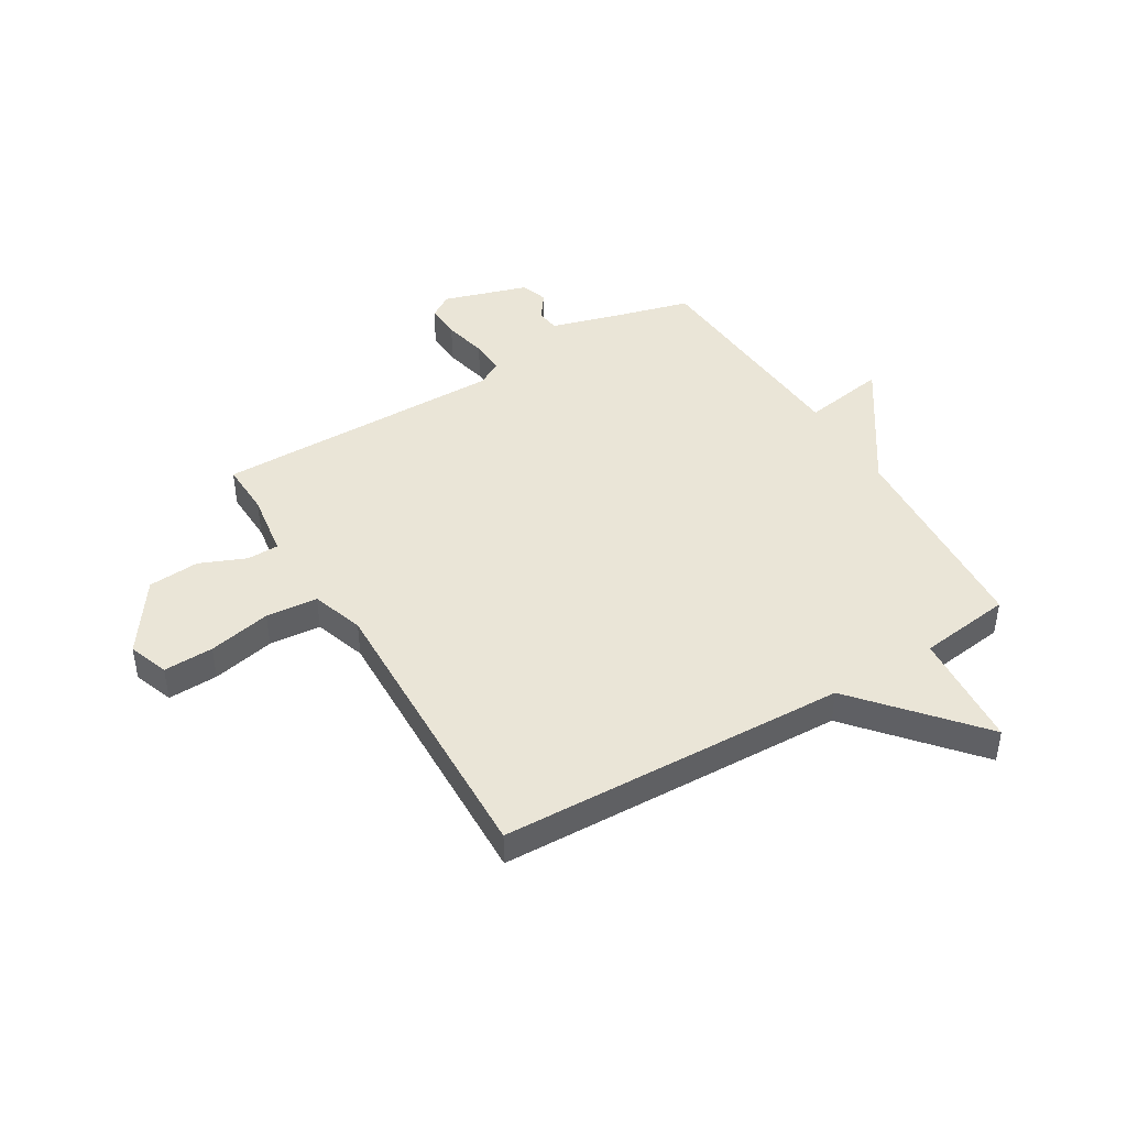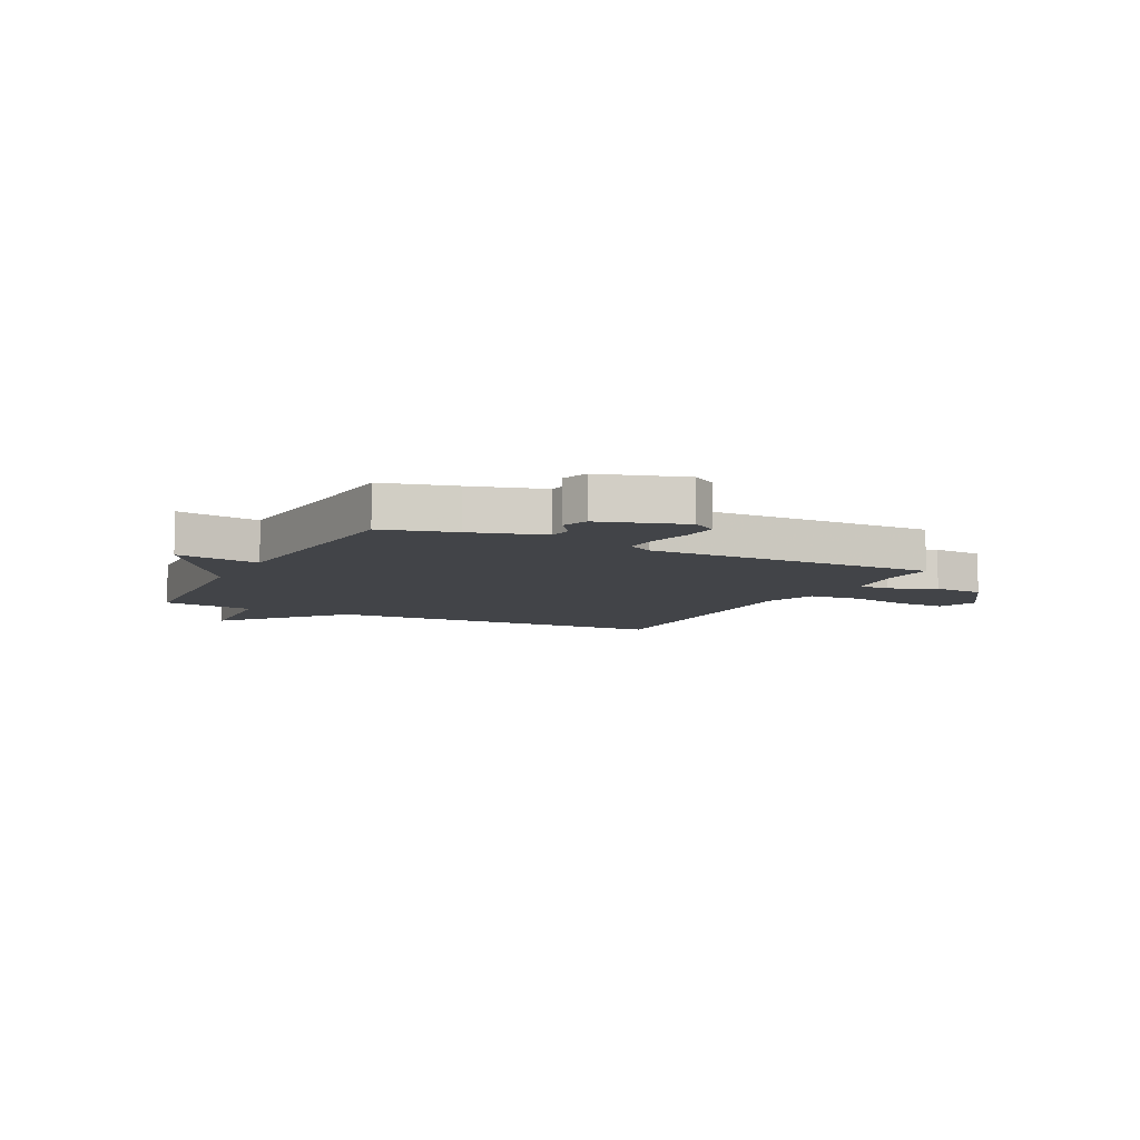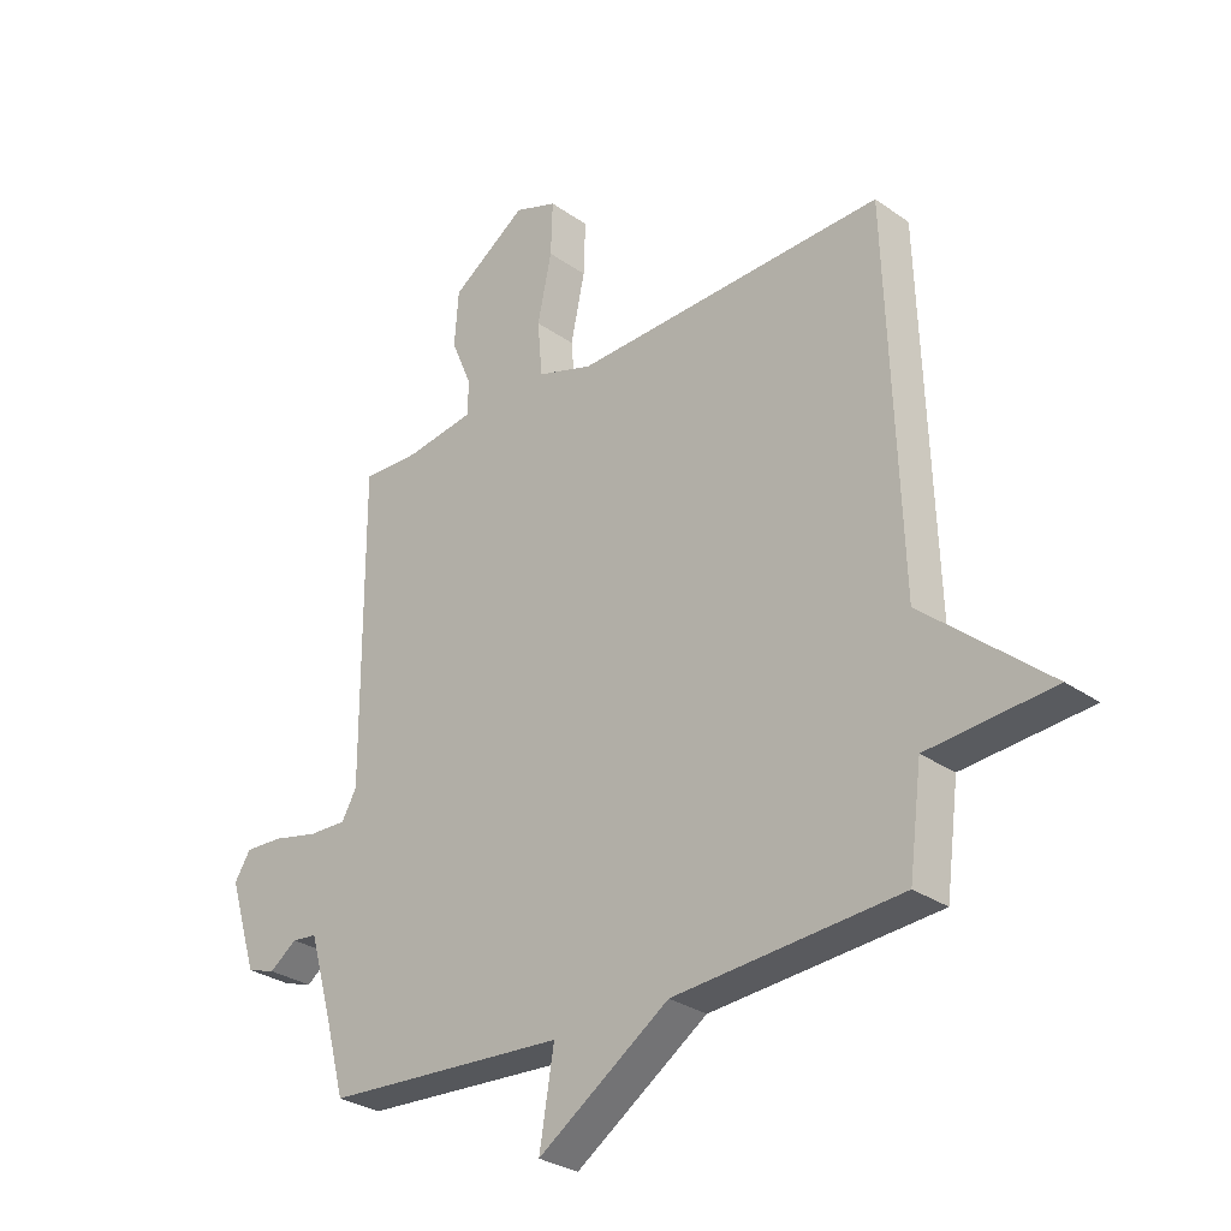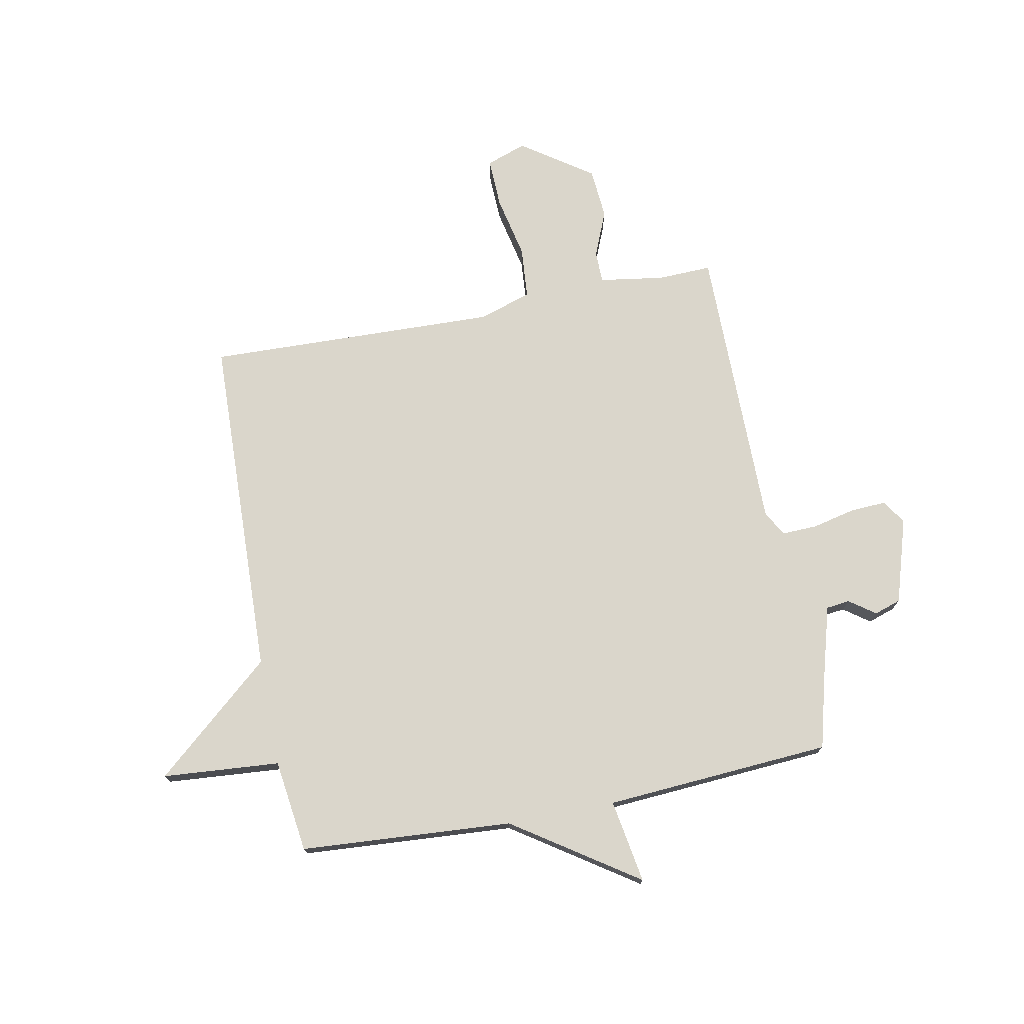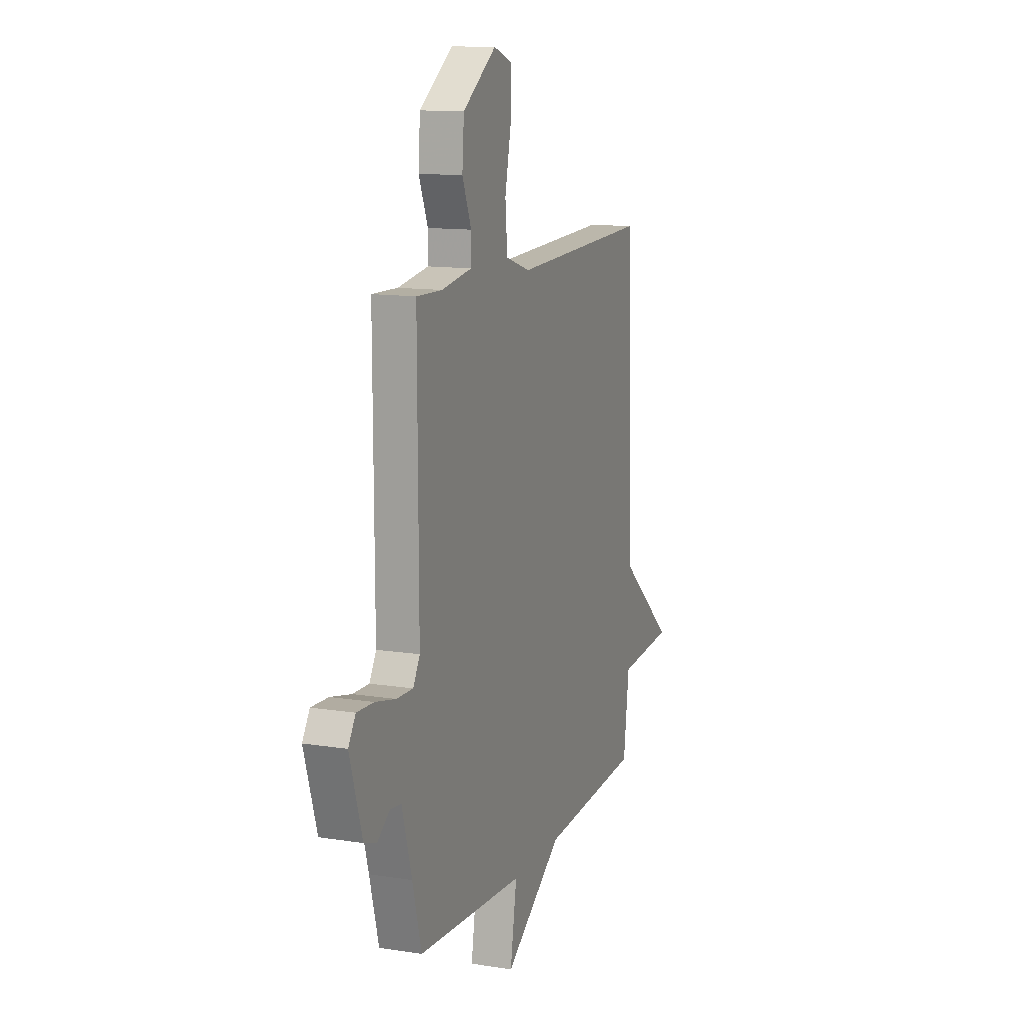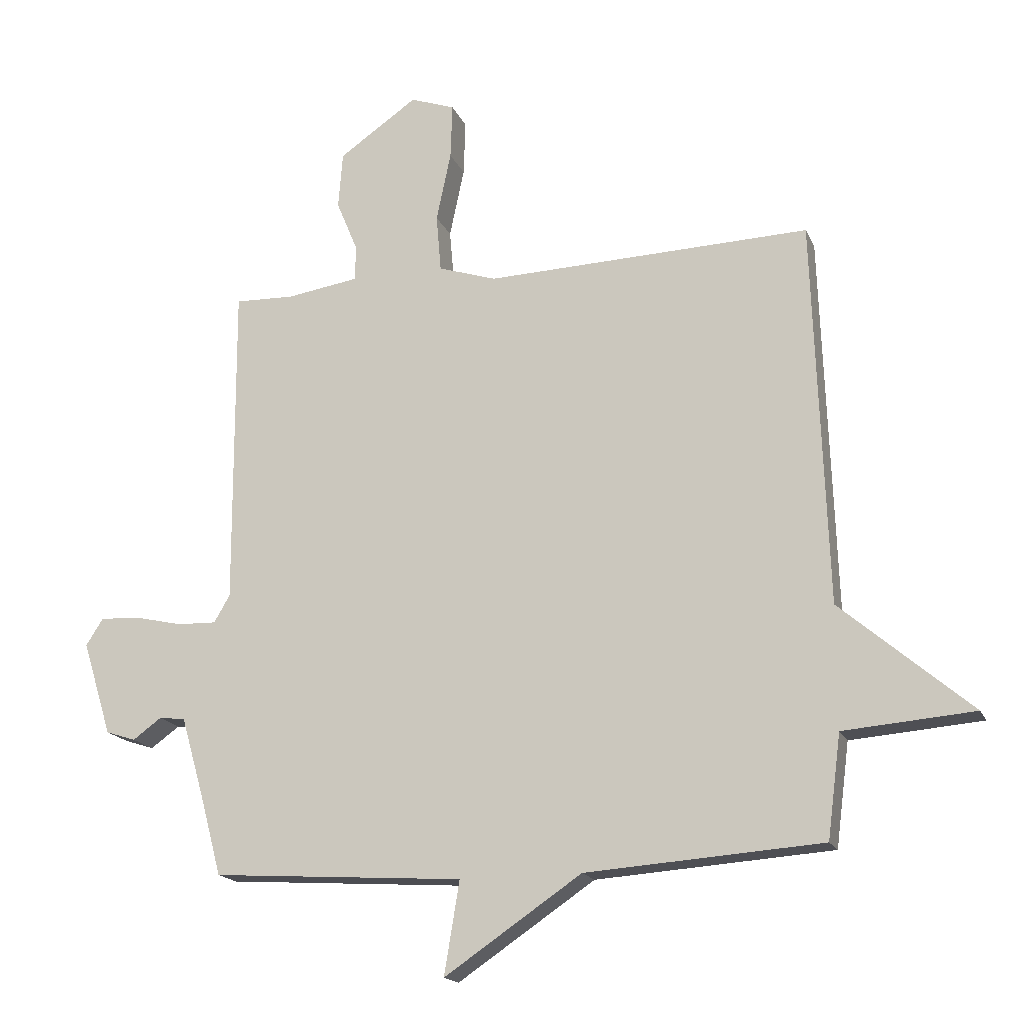
<metadata>
{"format":"obj","ext":"obj","renderer":"f3d","projection":"perspective","resolution":1024,"background":"white","views":[{"elev":44.1,"azim":58.9,"up":"+Y"},{"elev":-7.8,"azim":-117.1,"up":"+Y"},{"elev":-29.4,"azim":43.9,"up":"+Z"},{"elev":74.1,"azim":168.9,"up":"+Y"},{"elev":12.6,"azim":-69.7,"up":"+Z"},{"elev":-17.4,"azim":17.8,"up":"+Z"}]}
</metadata>
<code>
v 0.5 0.07 0.5
v 0.522 0.07 -0.131
v 0.736 0.07 -0.314
v 0.522 0.07 -0.331
v 0.5 0.07 -0.5
v 0.113 0.07 -0.527
v -0.112 0.07 -0.679
v -0.087 0.07 -0.527
v -0.5 0.07 -0.5
v -0.535 0.07 -0.369
v -0.573 0.07 -0.237
v -0.616 0.07 -0.232
v -0.663 0.07 -0.266
v -0.712 0.07 -0.25
v -0.76 0.07 -0.096
v -0.732 0.07 -0.052
v -0.667 0.07 -0.055
v -0.588 0.07 -0.073
v -0.524 0.07 -0.075
v -0.498 0.07 -0.03
v -0.5 0.07 0.5
v -0.402 0.07 0.497
v -0.284 0.07 0.515
v -0.283 0.07 0.573
v -0.318 0.07 0.657
v -0.311 0.07 0.75
v -0.182 0.07 0.839
v -0.109 0.07 0.813
v -0.112 0.07 0.722
v -0.136 0.07 0.608
v -0.128 0.07 0.514
v -0.033 0.07 0.483
v 0.5 0 0.5
v 0.522 0 -0.131
v 0.736 0 -0.314
v 0.522 0 -0.331
v 0.5 0 -0.5
v 0.113 0 -0.527
v -0.112 0 -0.679
v -0.087 0 -0.527
v -0.5 0 -0.5
v -0.535 0 -0.369
v -0.573 0 -0.237
v -0.616 0 -0.232
v -0.663 0 -0.266
v -0.712 0 -0.25
v -0.76 0 -0.096
v -0.732 0 -0.052
v -0.667 0 -0.055
v -0.588 0 -0.073
v -0.524 0 -0.075
v -0.498 0 -0.03
v -0.5 0 0.5
v -0.402 0 0.497
v -0.284 0 0.515
v -0.283 0 0.573
v -0.318 0 0.657
v -0.311 0 0.75
v -0.182 0 0.839
v -0.109 0 0.813
v -0.112 0 0.722
v -0.136 0 0.608
v -0.128 0 0.514
v -0.033 0 0.483
f 28 29 30
f 27 28 30
f 26 27 30
f 25 26 30
f 24 25 30
f 23 24 30 31
f 22 23 31 32
f 20 21 22 32
f 16 17 18
f 15 16 18
f 14 15 18
f 13 14 18
f 12 13 18
f 11 12 18 19
f 32 1 2
f 20 32 2
f 19 20 2
f 11 19 2
f 10 11 2
f 6 7 8
f 9 10 2
f 8 9 2
f 6 8 2
f 5 6 2
f 4 5 2
f 2 3 4
f 62 61 60
f 62 60 59
f 62 59 58
f 62 58 57
f 62 57 56
f 63 62 56 55
f 64 63 55 54
f 64 54 53 52
f 50 49 48
f 50 48 47
f 50 47 46
f 50 46 45
f 50 45 44
f 51 50 44 43
f 34 33 64
f 34 64 52
f 34 52 51
f 34 51 43
f 34 43 42
f 40 39 38
f 34 42 41
f 34 41 40
f 34 40 38
f 34 38 37
f 34 37 36
f 36 35 34
f 1 33 34 2
f 2 34 35 3
f 3 35 36 4
f 4 36 37 5
f 5 37 38 6
f 6 38 39 7
f 7 39 40 8
f 8 40 41 9
f 9 41 42 10
f 10 42 43 11
f 11 43 44 12
f 12 44 45 13
f 13 45 46 14
f 14 46 47 15
f 15 47 48 16
f 16 48 49 17
f 17 49 50 18
f 18 50 51 19
f 19 51 52 20
f 20 52 53 21
f 21 53 54 22
f 22 54 55 23
f 23 55 56 24
f 24 56 57 25
f 25 57 58 26
f 26 58 59 27
f 27 59 60 28
f 28 60 61 29
f 29 61 62 30
f 30 62 63 31
f 31 63 64 32
f 32 64 33 1

</code>
